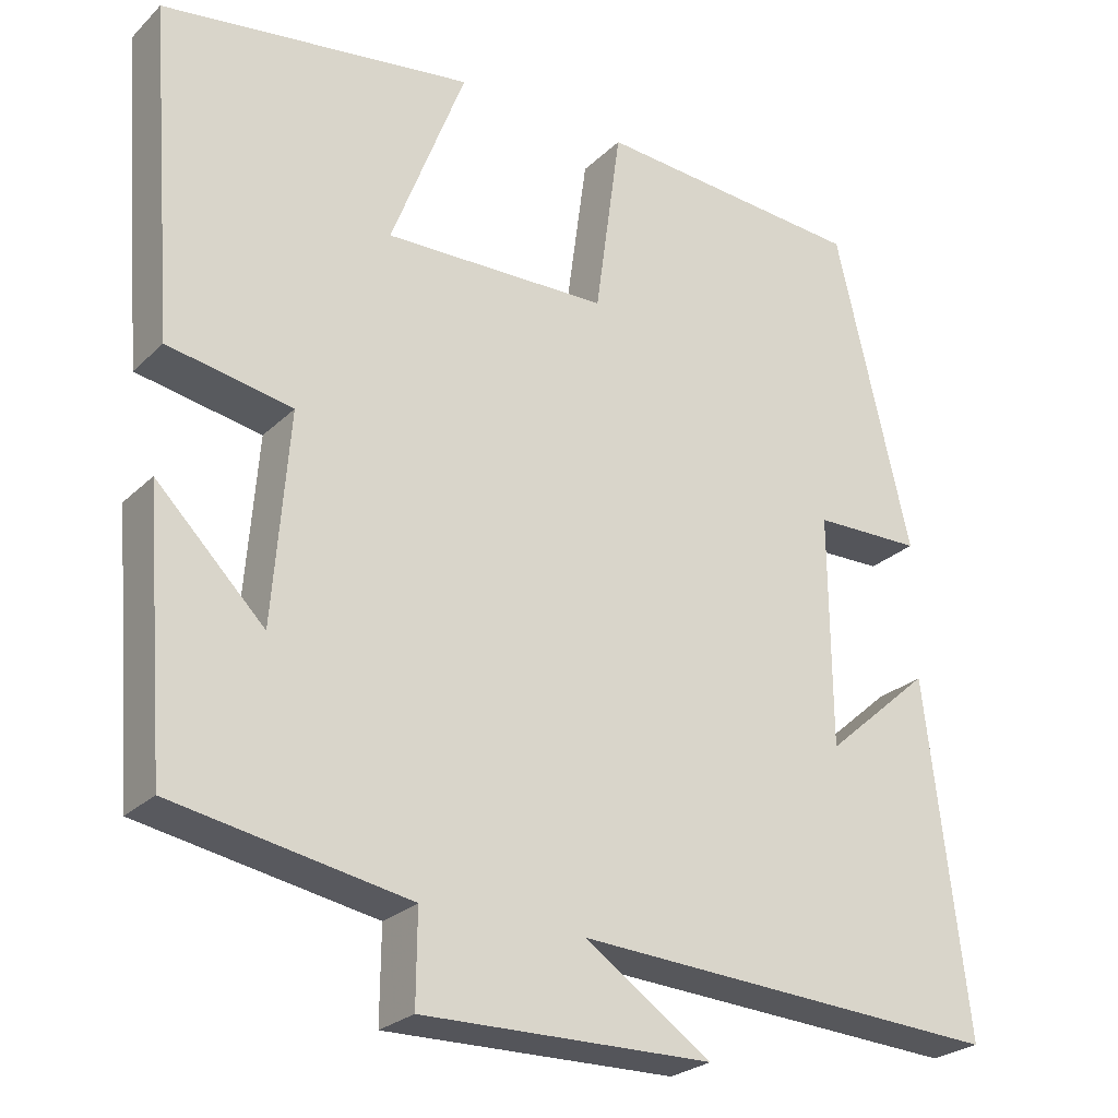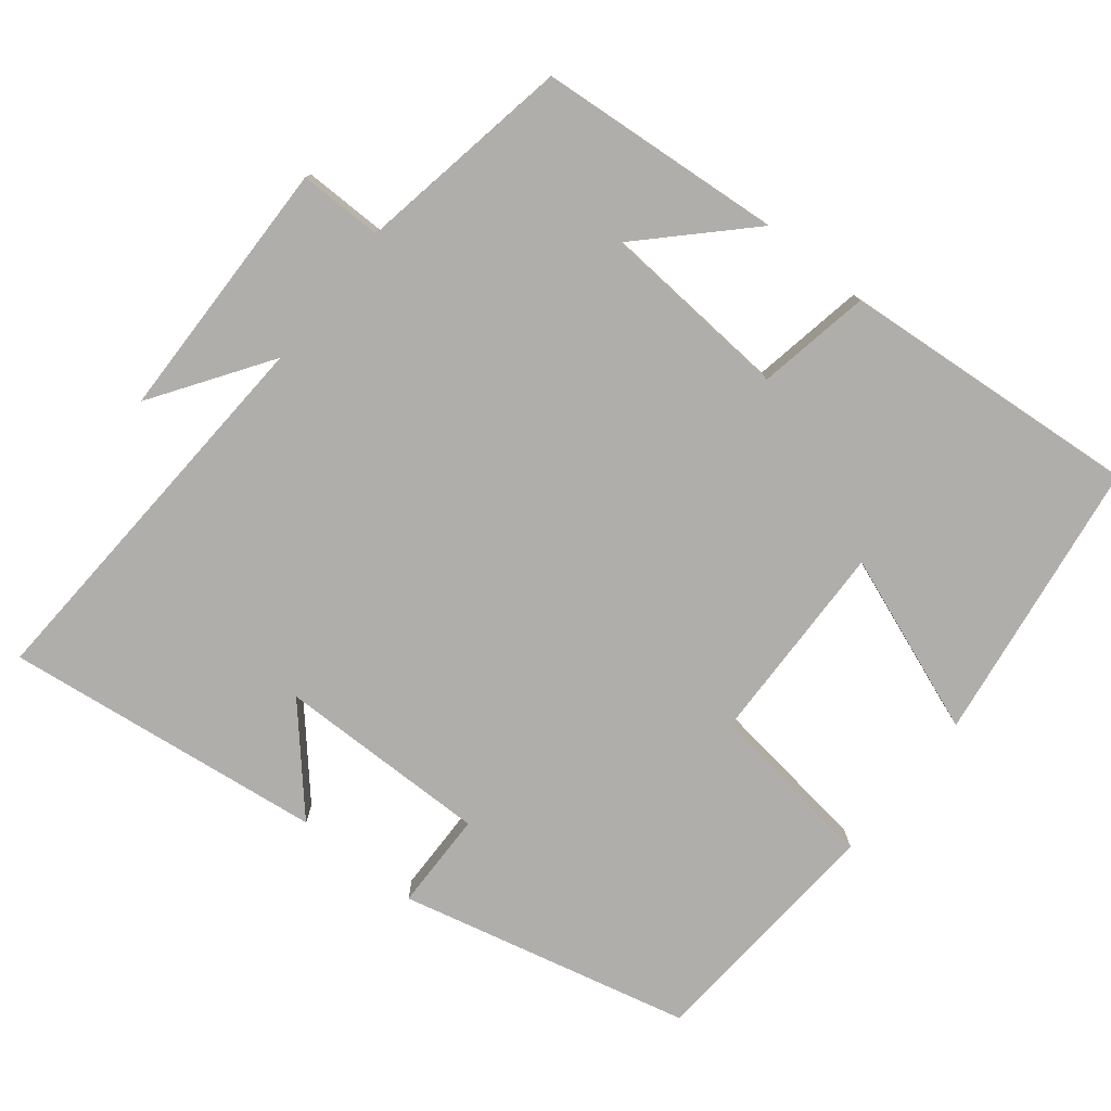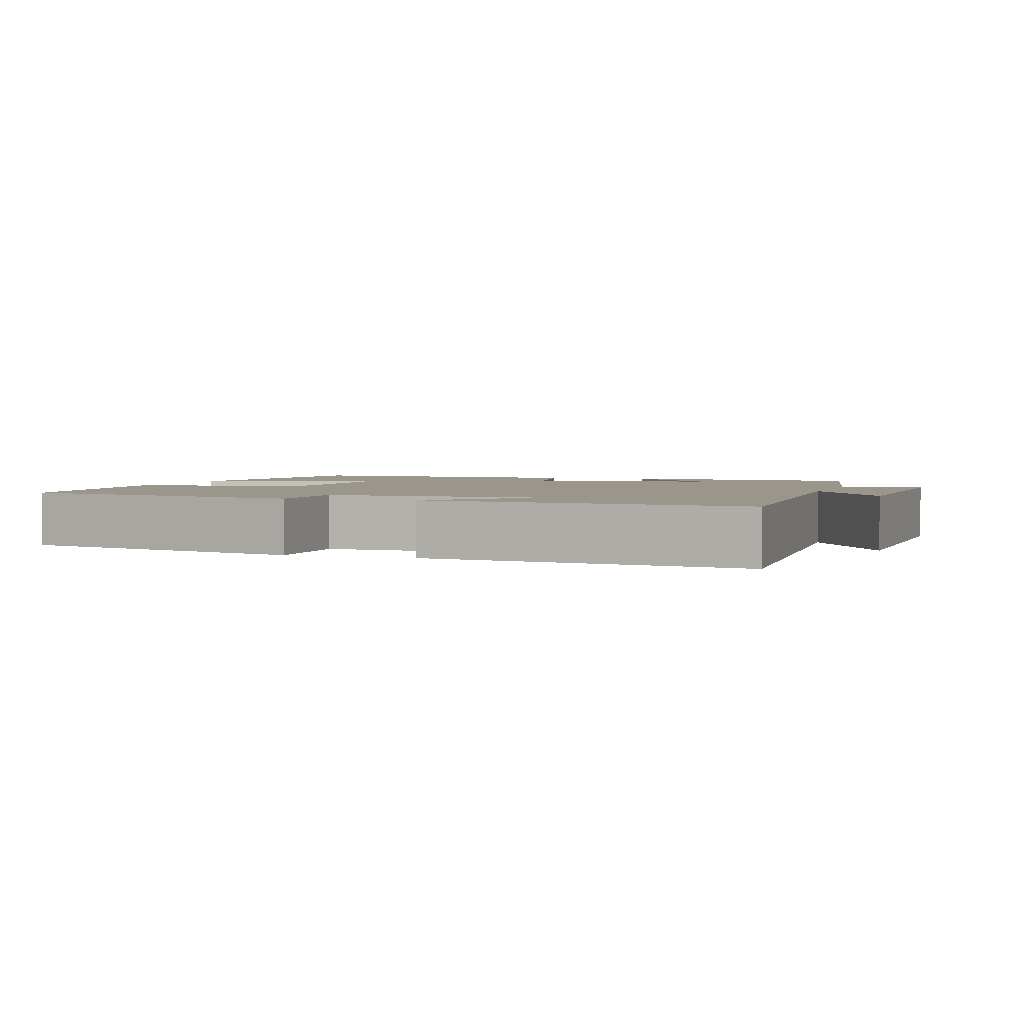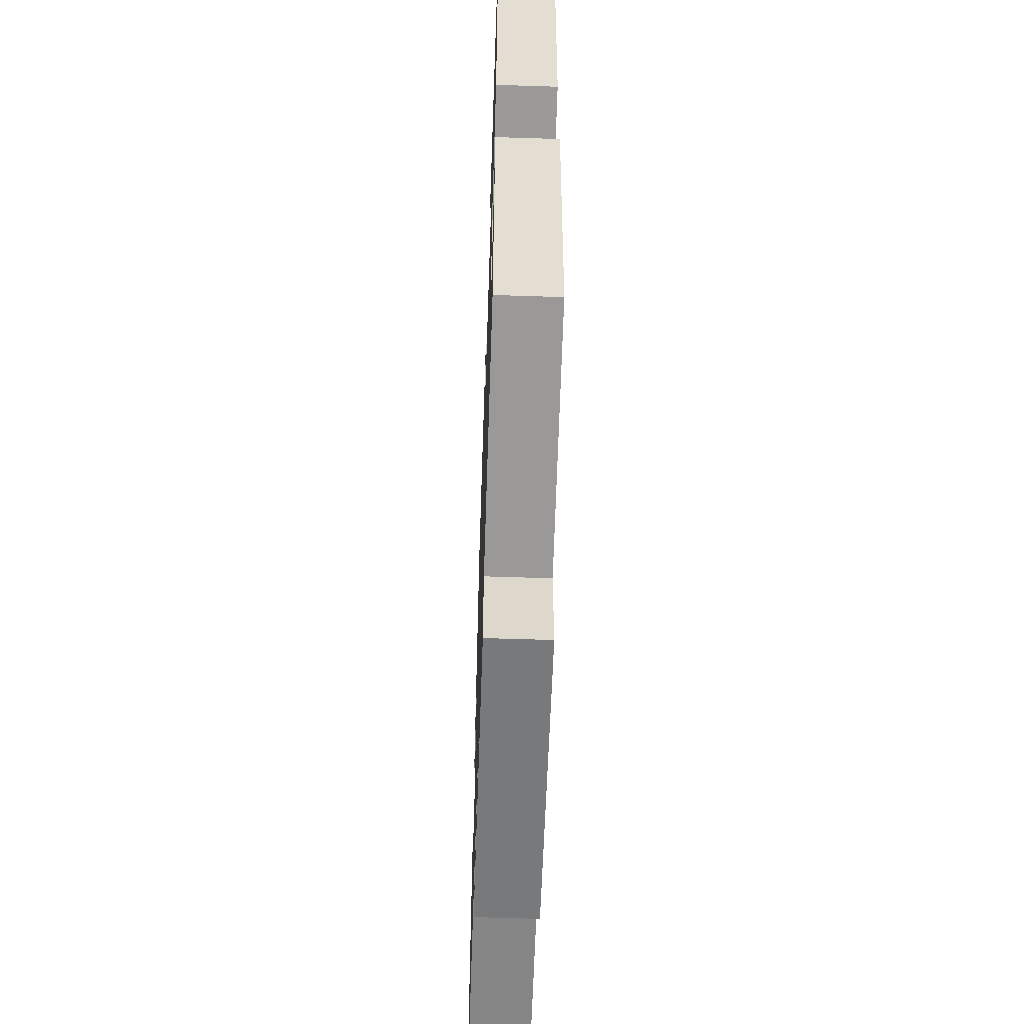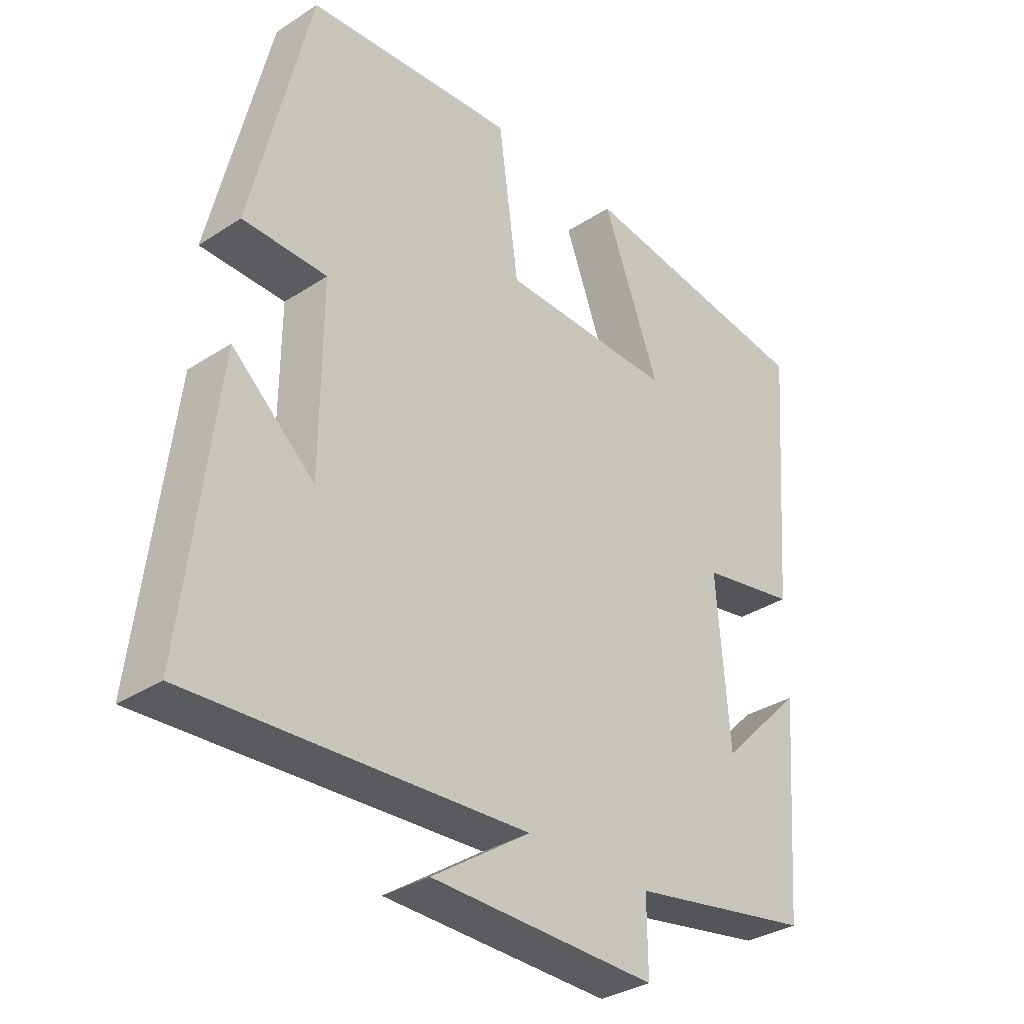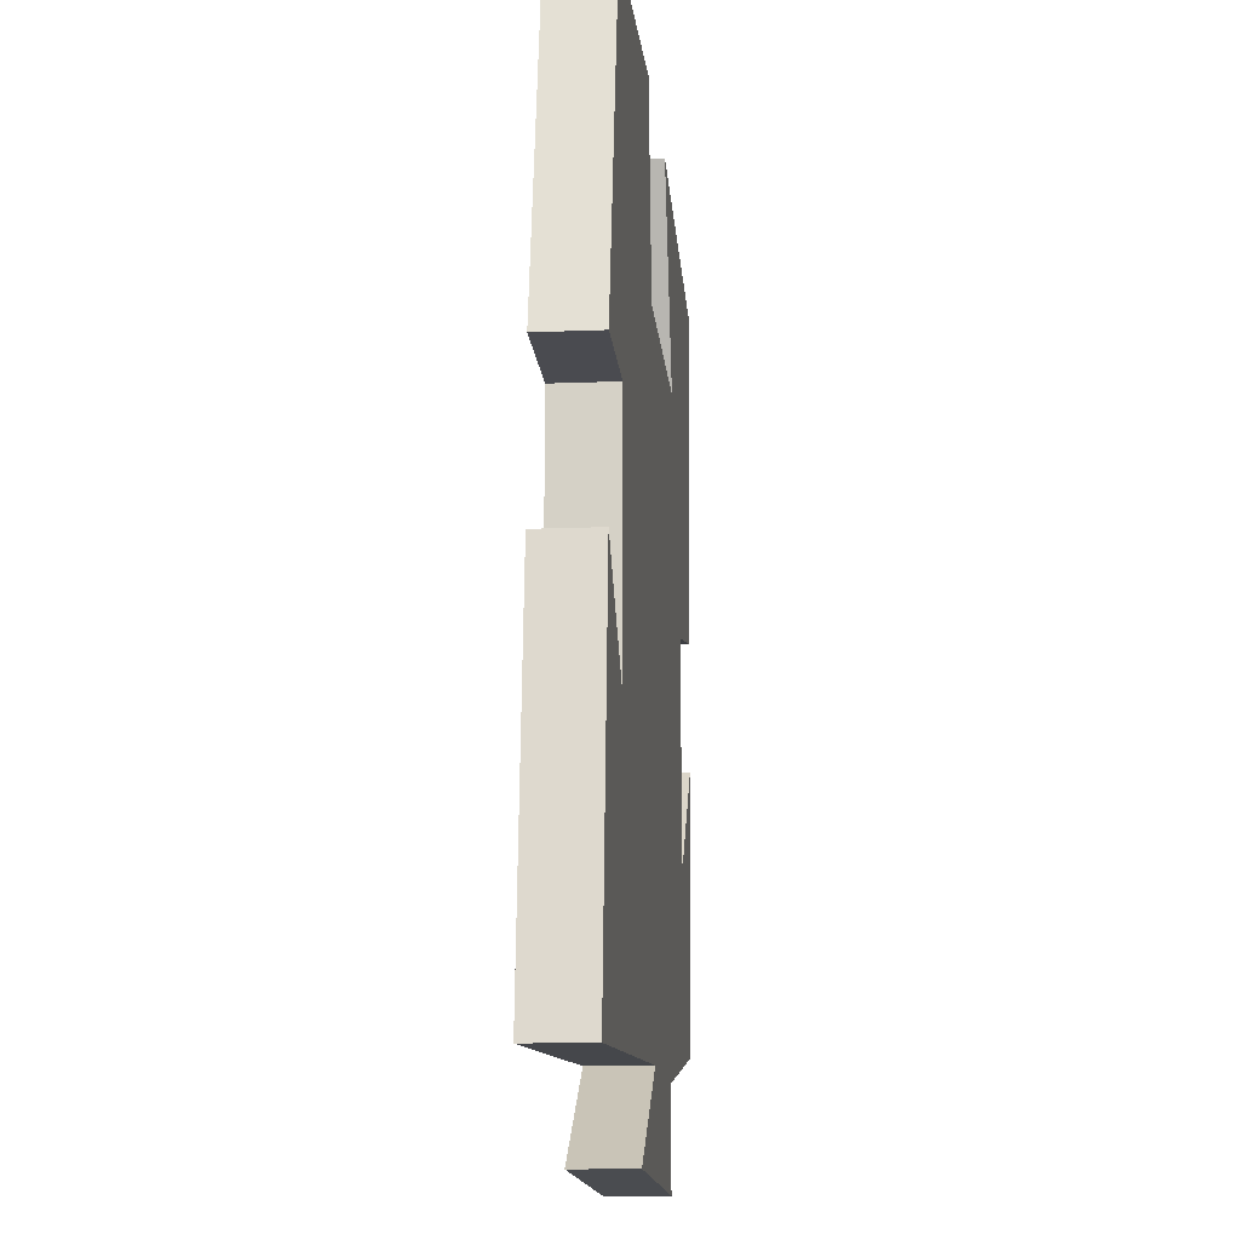
<metadata>
{"format":"obj","ext":"obj","renderer":"f3d","projection":"perspective","resolution":1024,"background":"white","views":[{"elev":-25.5,"azim":-34.0,"up":"+Z"},{"elev":-77.8,"azim":-128.4,"up":"+Y"},{"elev":2.5,"azim":108.3,"up":"+Y"},{"elev":-58.7,"azim":-91.9,"up":"+Z"},{"elev":-33.3,"azim":131.8,"up":"+Z"},{"elev":-13.7,"azim":95.2,"up":"+Z"}]}
</metadata>
<code>
v -0.532 0.07 0.446
v -0.146 0.07 0.5
v -0.238 0.07 0.259
v 0.04 0.07 0.265
v 0.072 0.07 0.5
v 0.407 0.07 0.474
v 0.5 0.07 0.078
v 0.366 0.07 0.076
v 0.368 0.07 -0.212
v 0.5 0.07 -0.096
v 0.552 0.07 -0.531
v 0.02 0.07 -0.5
v 0.177 0.07 -0.607
v -0.183 0.07 -0.613
v -0.182 0.07 -0.5
v -0.474 0.07 -0.447
v -0.5 0.07 -0.115
v -0.366 0.07 -0.25
v -0.346 0.07 0.008
v -0.5 0.07 0.037
v -0.532 0 0.446
v -0.146 0 0.5
v -0.238 0 0.259
v 0.04 0 0.265
v 0.072 0 0.5
v 0.407 0 0.474
v 0.5 0 0.078
v 0.366 0 0.076
v 0.368 0 -0.212
v 0.5 0 -0.096
v 0.552 0 -0.531
v 0.02 0 -0.5
v 0.177 0 -0.607
v -0.183 0 -0.613
v -0.182 0 -0.5
v -0.474 0 -0.447
v -0.5 0 -0.115
v -0.366 0 -0.25
v -0.346 0 0.008
v -0.5 0 0.037
f 19 20 1 2
f 15 16 17 18
f 15 18 19
f 12 13 14 15
f 12 15 19
f 9 10 11
f 9 11 12 19
f 5 6 7 8
f 4 5 8 9
f 3 4 9 19
f 2 3 19
f 22 21 40 39
f 38 37 36 35
f 39 38 35
f 35 34 33 32
f 39 35 32
f 31 30 29
f 39 32 31 29
f 28 27 26 25
f 29 28 25 24
f 39 29 24 23
f 39 23 22
f 1 21 22 2
f 2 22 23 3
f 3 23 24 4
f 4 24 25 5
f 5 25 26 6
f 6 26 27 7
f 7 27 28 8
f 8 28 29 9
f 9 29 30 10
f 10 30 31 11
f 11 31 32 12
f 12 32 33 13
f 13 33 34 14
f 14 34 35 15
f 15 35 36 16
f 16 36 37 17
f 17 37 38 18
f 18 38 39 19
f 19 39 40 20
f 20 40 21 1

</code>
